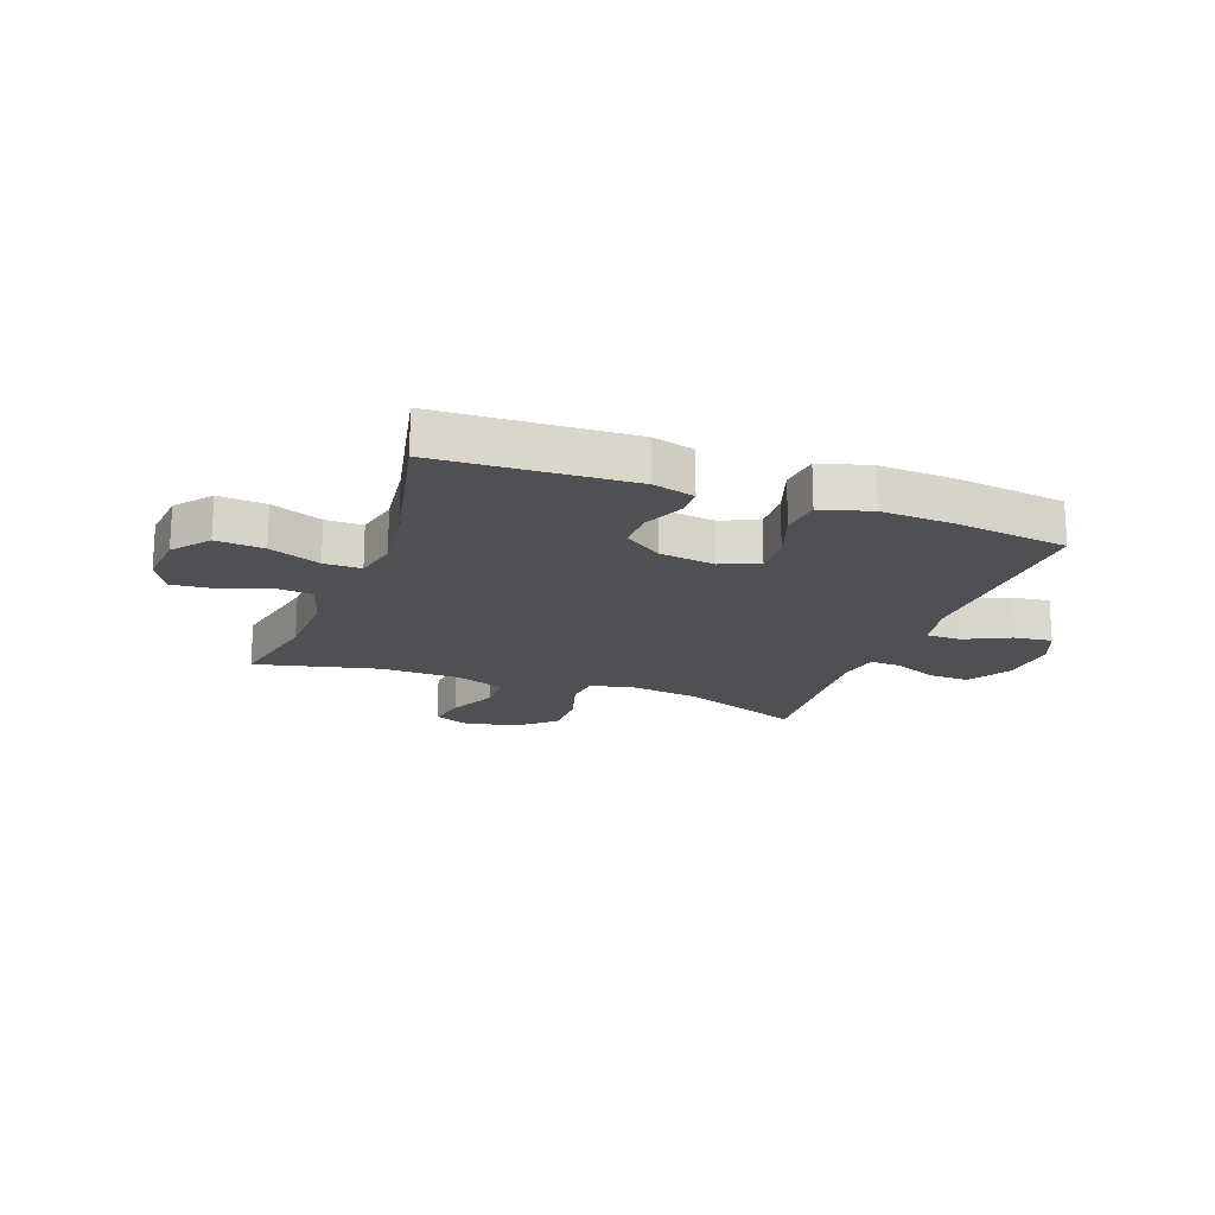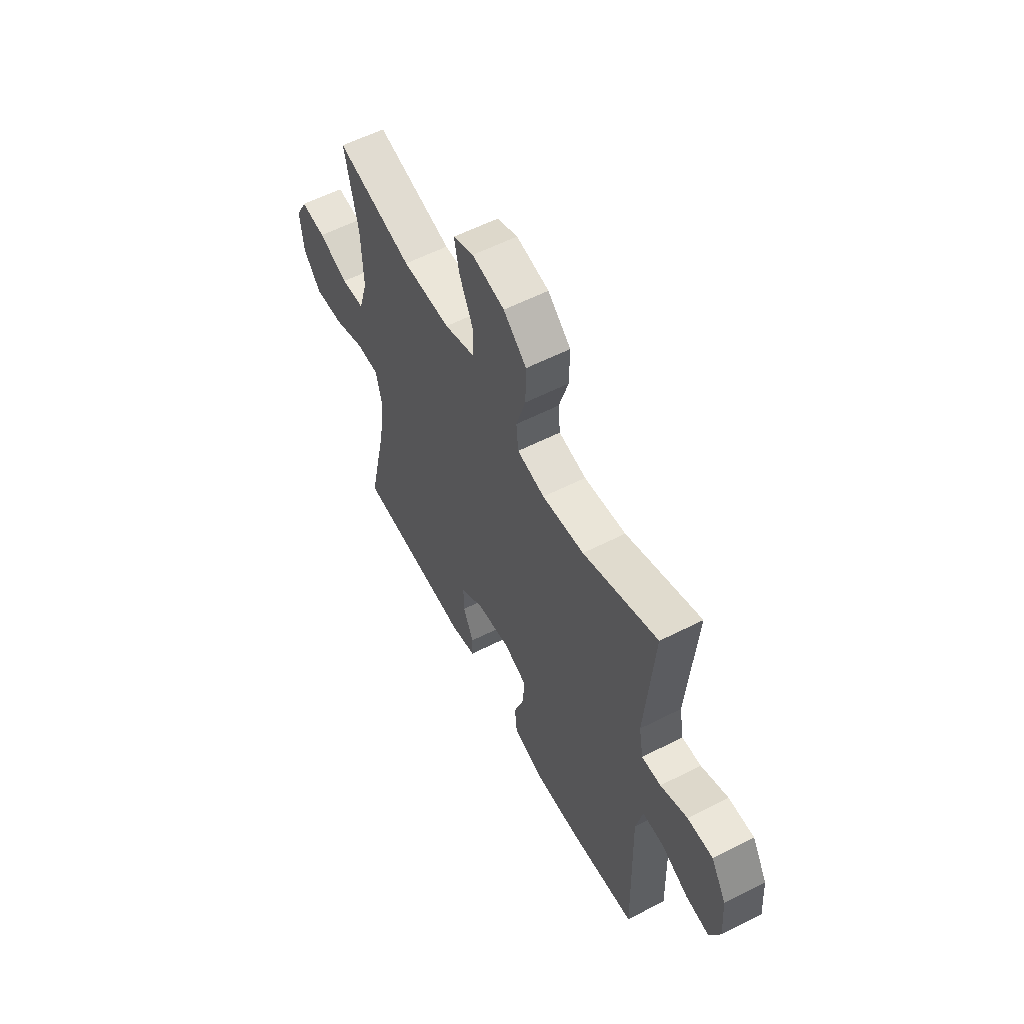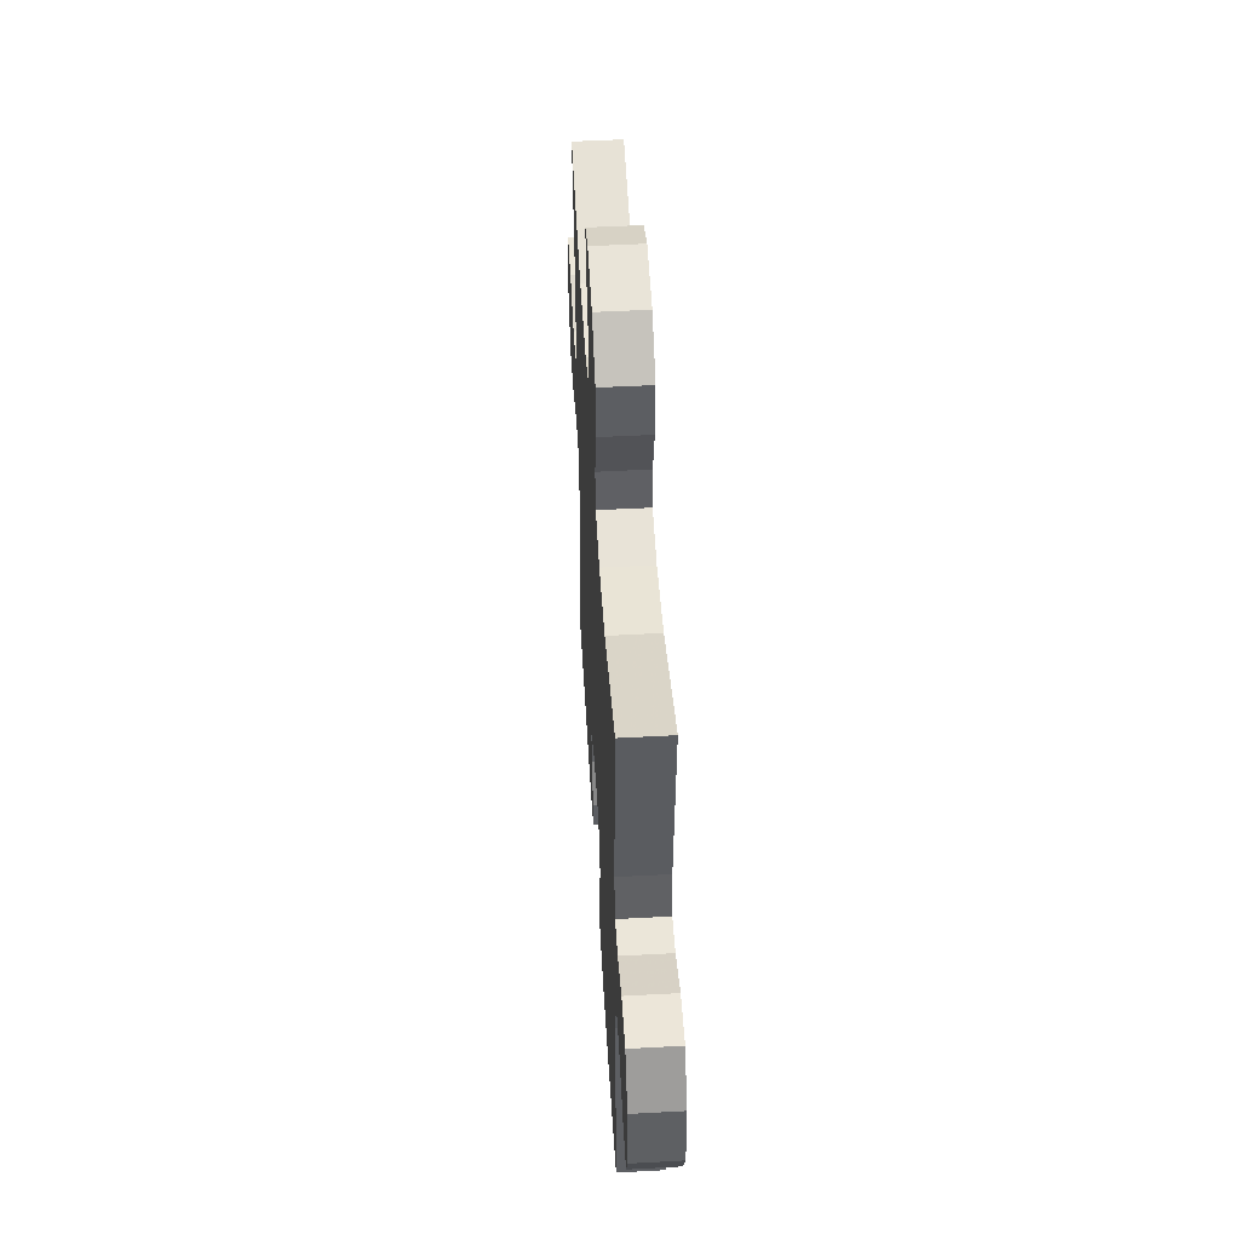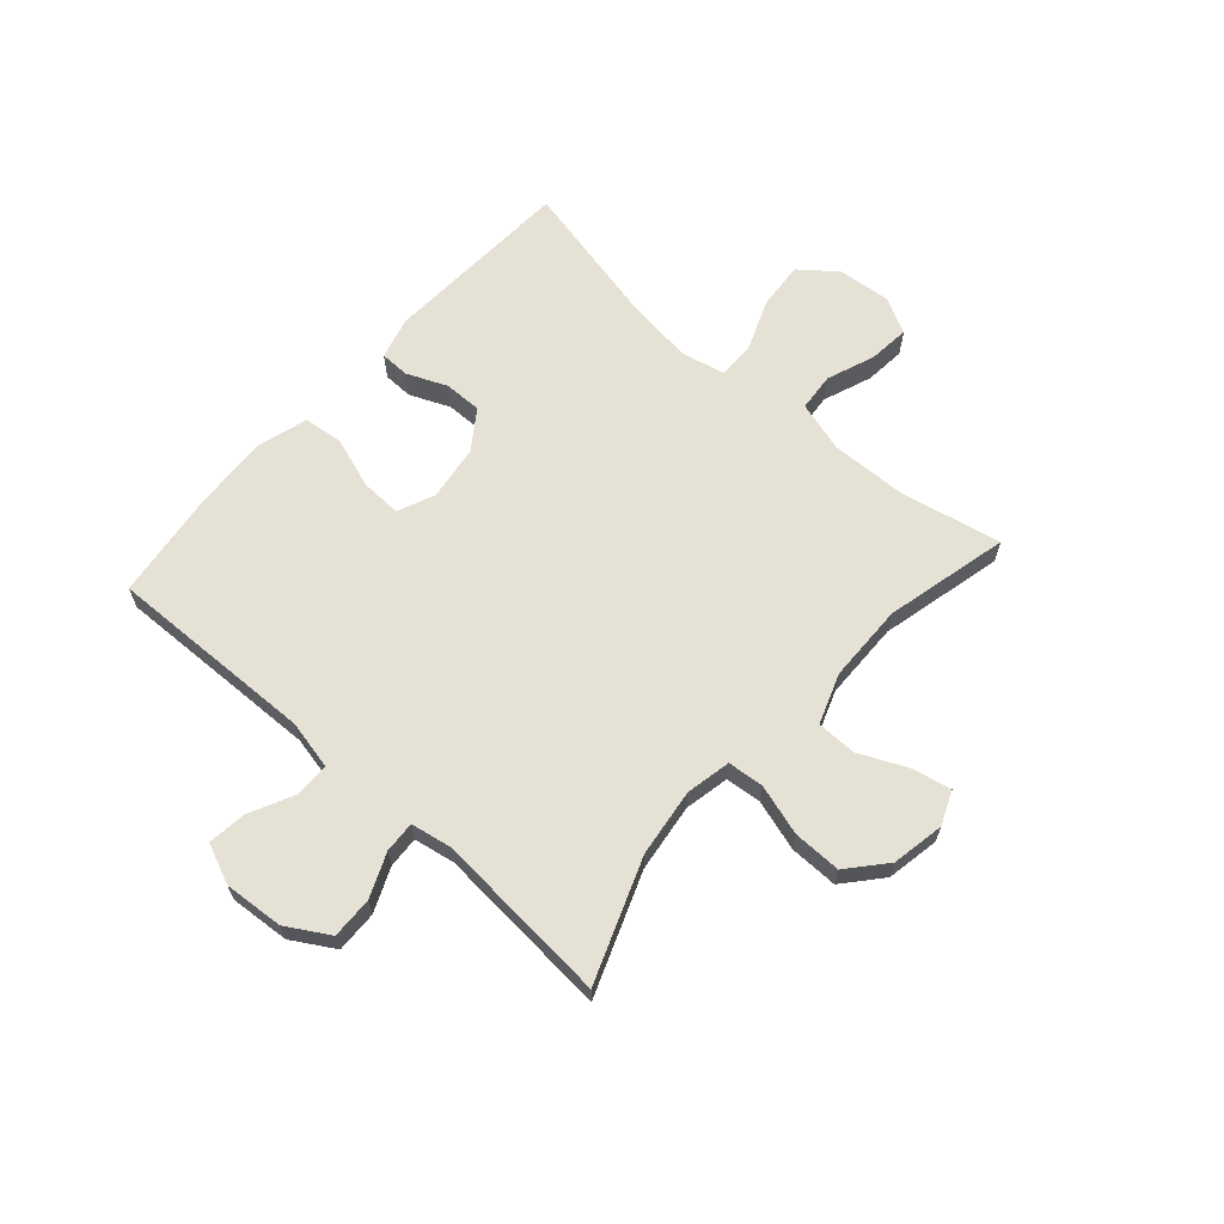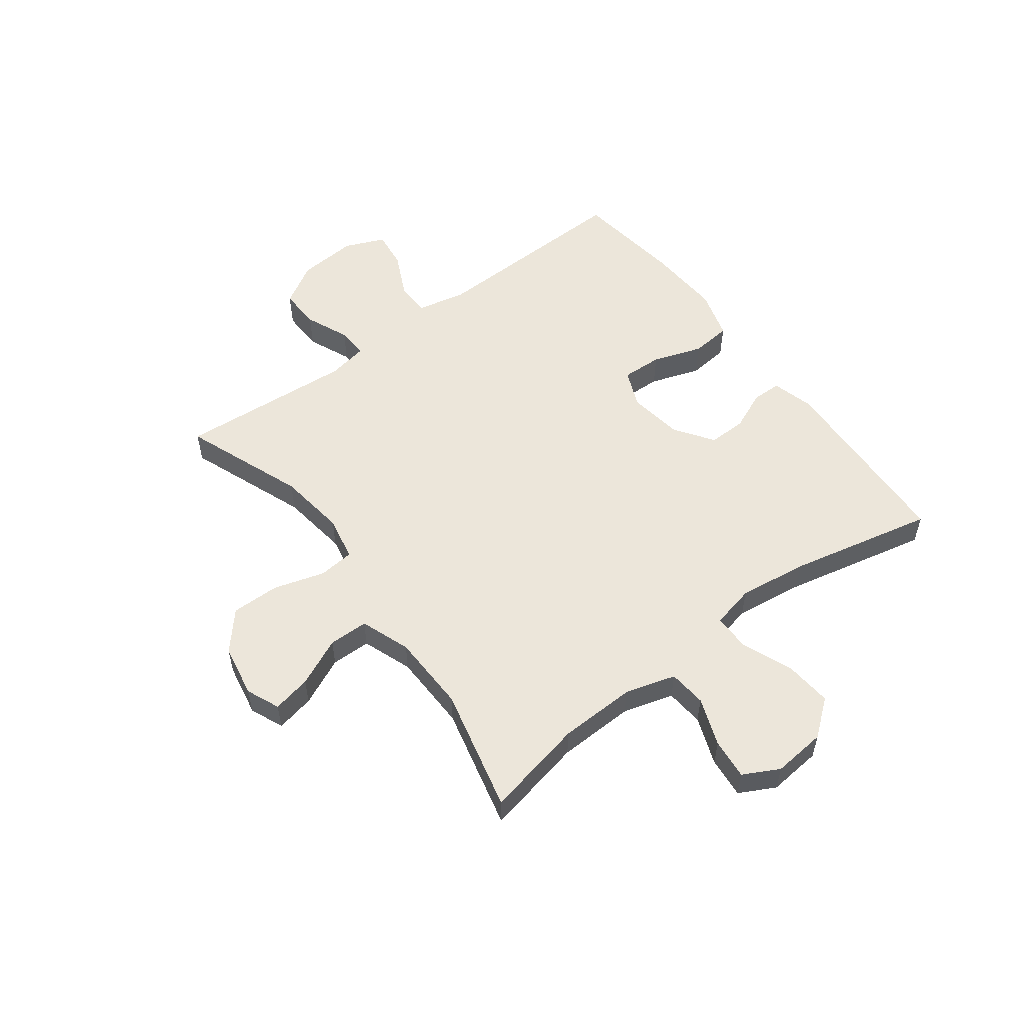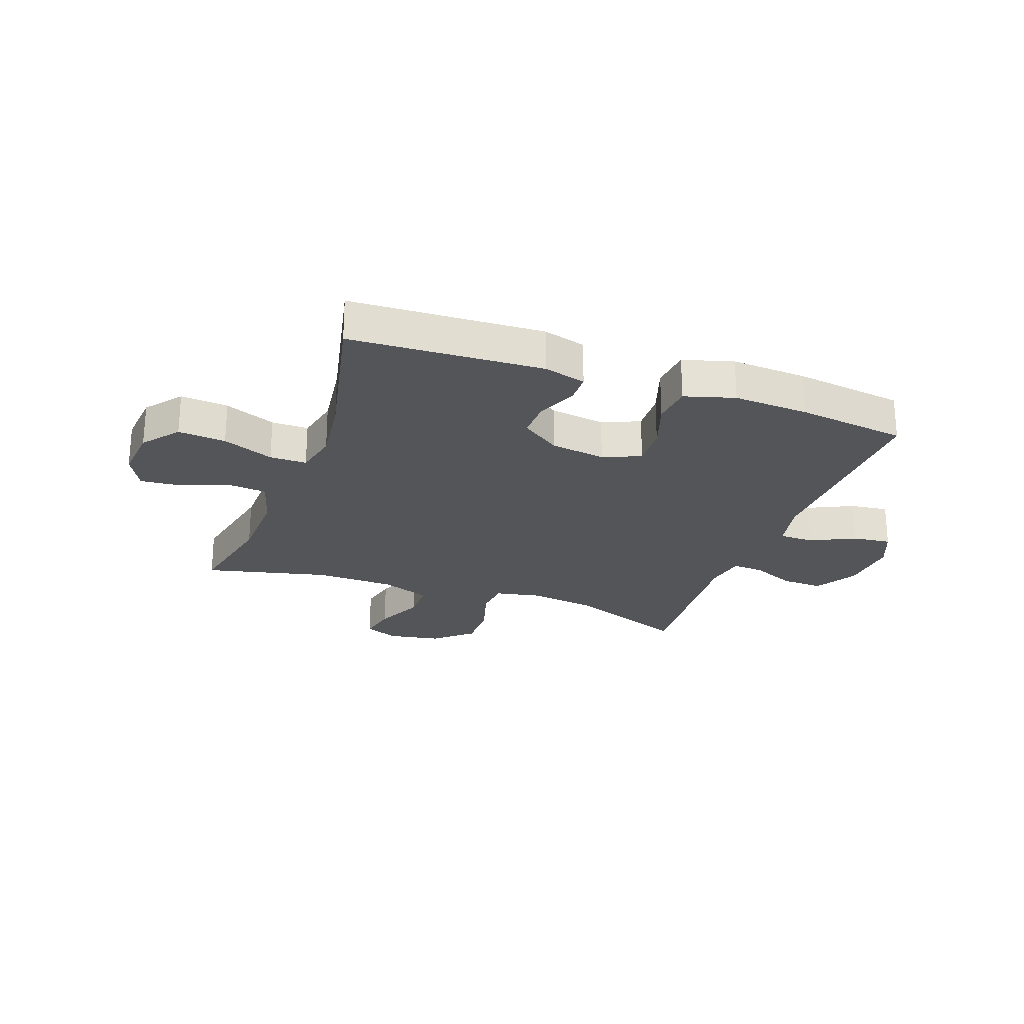
<metadata>
{"format":"obj","ext":"obj","renderer":"f3d","projection":"perspective","resolution":1024,"background":"white","views":[{"elev":-18.5,"azim":159.7,"up":"+Y"},{"elev":58.1,"azim":-117.8,"up":"+Z"},{"elev":50.6,"azim":-93.4,"up":"+Z"},{"elev":64.7,"azim":-48.4,"up":"+Y"},{"elev":54.6,"azim":53.1,"up":"+Y"},{"elev":-24.7,"azim":160.1,"up":"+Y"}]}
</metadata>
<code>
v 0.5 0.07 0.5
v 0.463 0.07 0.324
v 0.459 0.07 0.188
v 0.485 0.07 0.099
v 0.552 0.07 0.093
v 0.637 0.07 0.125
v 0.709 0.07 0.132
v 0.742 0.07 0.069
v 0.733 0.07 -0.025
v 0.683 0.07 -0.088
v 0.599 0.07 -0.081
v 0.509 0.07 -0.045
v 0.444 0.07 -0.045
v 0.427 0.07 -0.122
v 0.443 0.07 -0.243
v 0.5 0.07 -0.5
v 0.162 0.07 -0.517
v 0.088 0.07 -0.497
v 0.087 0.07 -0.445
v 0.117 0.07 -0.375
v 0.118 0.07 -0.308
v 0.05 0.07 -0.261
v -0.047 0.07 -0.247
v -0.113 0.07 -0.275
v -0.11 0.07 -0.347
v -0.08 0.07 -0.435
v -0.087 0.07 -0.506
v -0.175 0.07 -0.532
v -0.308 0.07 -0.525
v -0.5 0.07 -0.5
v -0.49 0.07 -0.133
v -0.509 0.07 -0.046
v -0.57 0.07 -0.046
v -0.649 0.07 -0.084
v -0.716 0.07 -0.092
v -0.746 0.07 -0.022
v -0.738 0.07 0.083
v -0.694 0.07 0.157
v -0.621 0.07 0.155
v -0.544 0.07 0.122
v -0.489 0.07 0.119
v -0.476 0.07 0.191
v -0.5 0.07 0.5
v -0.287 0.07 0.419
v -0.167 0.07 0.403
v -0.088 0.07 0.419
v -0.082 0.07 0.482
v -0.109 0.07 0.572
v -0.11 0.07 0.657
v -0.044 0.07 0.714
v 0.049 0.07 0.731
v 0.108 0.07 0.706
v 0.094 0.07 0.638
v 0.055 0.07 0.553
v 0.056 0.07 0.483
v 0.144 0.07 0.451
v 0.282 0.07 0.448
v 0.5 0 0.5
v 0.463 0 0.324
v 0.459 0 0.188
v 0.485 0 0.099
v 0.552 0 0.093
v 0.637 0 0.125
v 0.709 0 0.132
v 0.742 0 0.069
v 0.733 0 -0.025
v 0.683 0 -0.088
v 0.599 0 -0.081
v 0.509 0 -0.045
v 0.444 0 -0.045
v 0.427 0 -0.122
v 0.443 0 -0.243
v 0.5 0 -0.5
v 0.162 0 -0.517
v 0.088 0 -0.497
v 0.087 0 -0.445
v 0.117 0 -0.375
v 0.118 0 -0.308
v 0.05 0 -0.261
v -0.047 0 -0.247
v -0.113 0 -0.275
v -0.11 0 -0.347
v -0.08 0 -0.435
v -0.087 0 -0.506
v -0.175 0 -0.532
v -0.308 0 -0.525
v -0.5 0 -0.5
v -0.49 0 -0.133
v -0.509 0 -0.046
v -0.57 0 -0.046
v -0.649 0 -0.084
v -0.716 0 -0.092
v -0.746 0 -0.022
v -0.738 0 0.083
v -0.694 0 0.157
v -0.621 0 0.155
v -0.544 0 0.122
v -0.489 0 0.119
v -0.476 0 0.191
v -0.5 0 0.5
v -0.287 0 0.419
v -0.167 0 0.403
v -0.088 0 0.419
v -0.082 0 0.482
v -0.109 0 0.572
v -0.11 0 0.657
v -0.044 0 0.714
v 0.049 0 0.731
v 0.108 0 0.706
v 0.094 0 0.638
v 0.055 0 0.553
v 0.056 0 0.483
v 0.144 0 0.451
v 0.282 0 0.448
f 51 52 53 54
f 51 54 55
f 50 51 55
f 47 48 49 50
f 46 47 50 55
f 42 43 44
f 41 42 44 45
f 37 38 39 40
f 37 40 41
f 36 37 41
f 33 34 35 36
f 32 33 36 41
f 31 32 41 45
f 25 26 27 28
f 24 25 28 29
f 17 18 19 20
f 15 16 17 20
f 14 15 20 21
f 13 14 21 22
f 9 10 11 12
f 9 12 13
f 8 9 13
f 5 6 7 8
f 4 5 8 13
f 3 4 13 22
f 57 1 2
f 56 57 2 3
f 46 55 56 3
f 24 29 30 31
f 23 24 31 45
f 23 45 46
f 3 22 23 46
f 111 110 109 108
f 112 111 108
f 112 108 107
f 107 106 105 104
f 112 107 104 103
f 101 100 99
f 102 101 99 98
f 97 96 95 94
f 98 97 94
f 98 94 93
f 93 92 91 90
f 98 93 90 89
f 102 98 89 88
f 85 84 83 82
f 86 85 82 81
f 77 76 75 74
f 77 74 73 72
f 78 77 72 71
f 79 78 71 70
f 69 68 67 66
f 70 69 66
f 70 66 65
f 65 64 63 62
f 70 65 62 61
f 79 70 61 60
f 59 58 114
f 60 59 114 113
f 60 113 112 103
f 88 87 86 81
f 102 88 81 80
f 103 102 80
f 103 80 79 60
f 1 58 59 2
f 2 59 60 3
f 3 60 61 4
f 4 61 62 5
f 5 62 63 6
f 6 63 64 7
f 7 64 65 8
f 8 65 66 9
f 9 66 67 10
f 10 67 68 11
f 11 68 69 12
f 12 69 70 13
f 13 70 71 14
f 14 71 72 15
f 15 72 73 16
f 16 73 74 17
f 17 74 75 18
f 18 75 76 19
f 19 76 77 20
f 20 77 78 21
f 21 78 79 22
f 22 79 80 23
f 23 80 81 24
f 24 81 82 25
f 25 82 83 26
f 26 83 84 27
f 27 84 85 28
f 28 85 86 29
f 29 86 87 30
f 30 87 88 31
f 31 88 89 32
f 32 89 90 33
f 33 90 91 34
f 34 91 92 35
f 35 92 93 36
f 36 93 94 37
f 37 94 95 38
f 38 95 96 39
f 39 96 97 40
f 40 97 98 41
f 41 98 99 42
f 42 99 100 43
f 43 100 101 44
f 44 101 102 45
f 45 102 103 46
f 46 103 104 47
f 47 104 105 48
f 48 105 106 49
f 49 106 107 50
f 50 107 108 51
f 51 108 109 52
f 52 109 110 53
f 53 110 111 54
f 54 111 112 55
f 55 112 113 56
f 56 113 114 57
f 57 114 58 1

</code>
